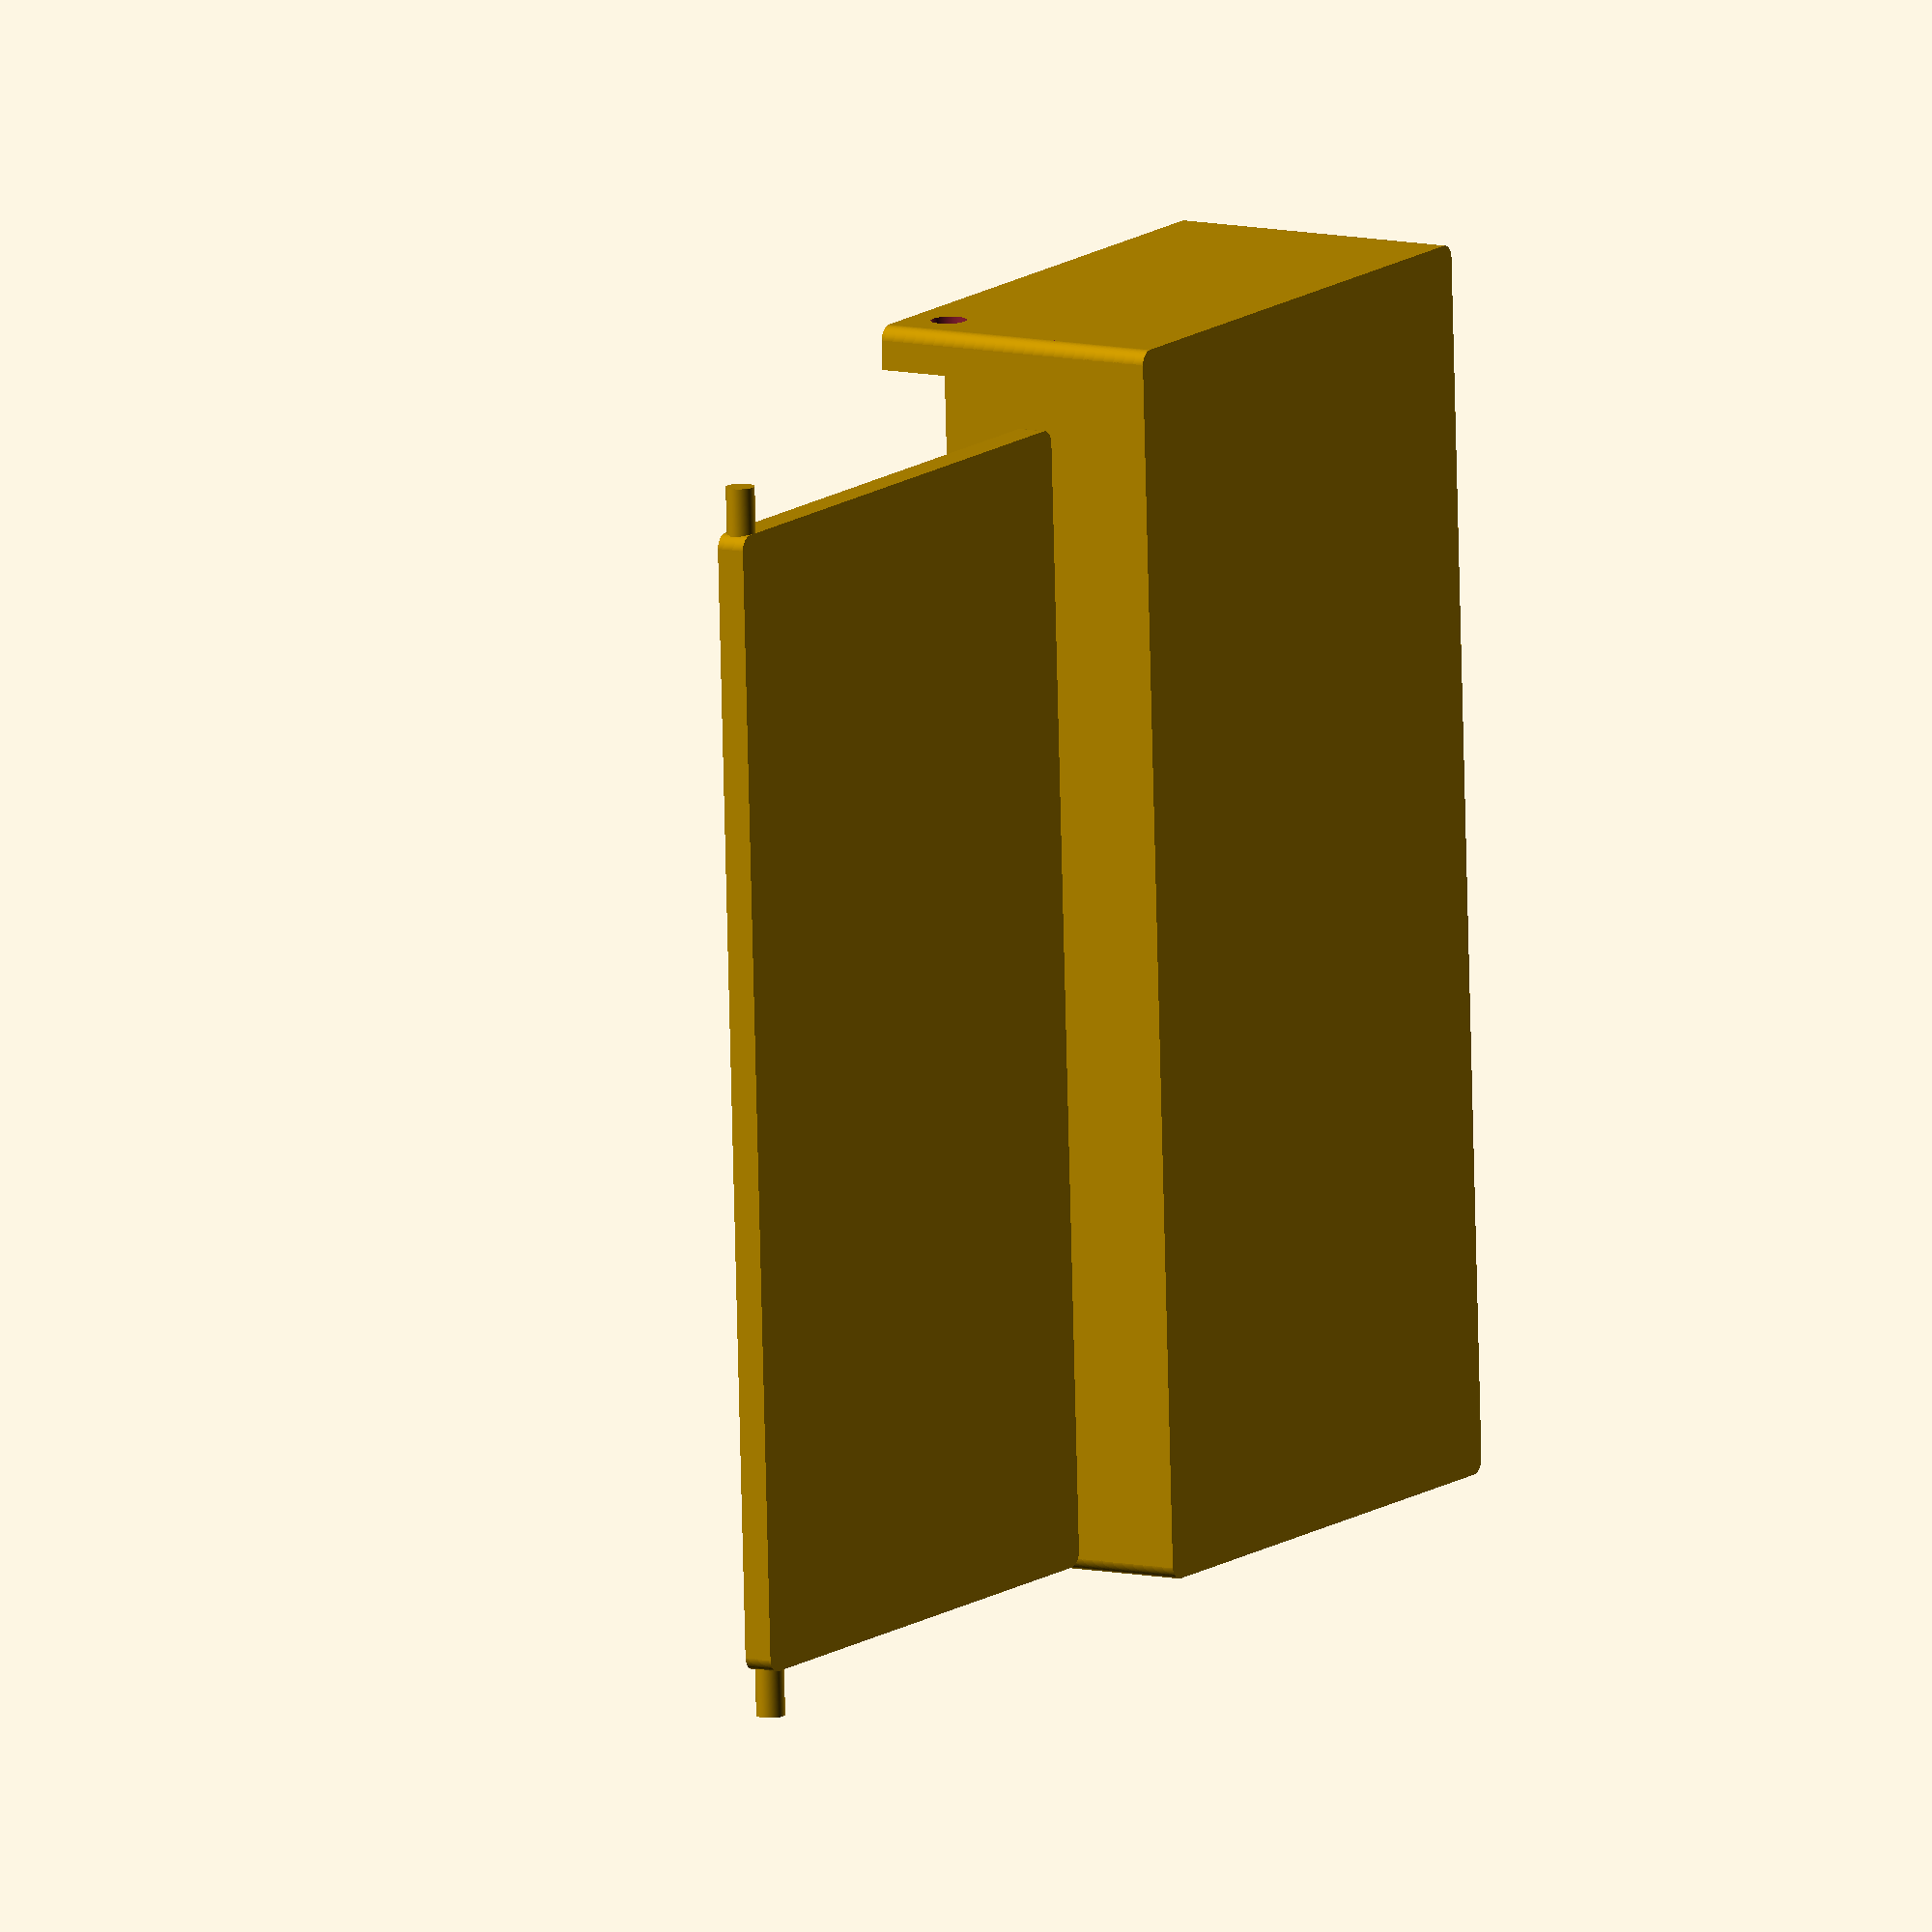
<openscad>
//How thick the walls are
boxWallThickness=3; //[2:5]
//How thick the lid is, 2 is a good value, 3 is too thick and 1 is down right not enough, 4 is right out unless you plan on breaking one side and inserting it that way. 
boxLidThickness=2; //[1:4]
//How tall the inside box is
boxInteriorHeight=18;//[15:200]
//How wide the laser cut tray is
boxInteriorWidth=80.25;//[60:400]
//How deep the box is
boxInteriorDepth=35; //[25:200]
//Box interior block
BoxInterorBlockWidth=2;//[1:10]
//The roundness of the corners 
partChamferRadius=1; //[1:3]
// If the box is one unit or the lid is next to the box
enableoffset=1; //[0:1]
// If the words on the lid are enabled or not
enablelidwords=1; //[0:1]
// If the words on the box are enabled or not
enableboxwords=1; //[0:1]
//Words to print on the side and top of the box
wordsToPrint="E3D Tips";
//Size of the box letters X Dimension (how wide the letters are)
BoxTextXSize=1.5; //[1.0,1.5,2.0,2.5,3.0,3.5,4.0,4.5,5.0,5.5,6.0,6.5,7.0]
//Size of the box letters Y Dimension (how far the letters are raised from the surface)
BoxTextYSize=1.5; //[1.0,1.5,2.0,2.5,3.0,3.5,4.0,4.5,5.0,5.5,6.0,6.5,7.0]
//Size of the box letters Z Dimension (how tall the letters are)
BoxTextZSize=1.5; //[1.0,1.5,2.0,2.5,3.0,3.5,4.0,4.5,5.0,5.5,6.0,6.5,7.0]
//Size of the box letters X Dimension (how wide the letters are)
LidTextXSize=1.5; //[1.0,1.5,2.0,2.5,3.0,3.5,4.0,4.5,5.0,5.5,6.0,6.5,7.0]
//Size of the box letters Y Dimension (how far the letters are raised from the surface)
LidTextYSize=1.5; //[1.0,1.5,2.0,2.5,3.0,3.5,4.0,4.5,5.0,5.5,6.0,6.5,7.0]
//Size of the box letters Z Dimension (how tall the letters are)
LidTextZSize=1.5; //[1.0,1.5,2.0,2.5,3.0,3.5,4.0,4.5,5.0,5.5,6.0,6.5,7.0]
// Left to right offset for the text used to center it on the object
LidTextXOffset=0; //[-500:500]
// Up/Down offset for the text used to center it on the object
LidTextYOffset=0; //[-500:500]
// Left to right offset for the text used to center it on the object
BoxTextXOffset=0; //[-500:500]
// Up/Down offset for the text used to center it on the object
BoxTextYOffset=0; //[-500:500]
//How tall the rail height is
boxInteriorRailHeight=4.5; //[0.5,1,1.5,2,2.5,3,3.5,4,4.5,5,5.5,6,6.5,7,7.5,8,8.5,9,9.5,10,10.5,11,11.5,12,12.5,13,13.5,14,14.5,15,15.5,16,16.5,17,17.5,18,18.5,19,19.5,20,20.5,21,21.5,22,22.5,23,23.5,24,24.5,25,25.5,26,26.5,27,27.5,28,28.5,29,29.5,30,30.5,31,31.5,32,32.5,33,33.5,34,34.5,35,35.5,36,36.5,37,37.5,38,38.5,39,39.5,40,40.5,41,41.5,42,42.5,43,43.5,44,44.5,45,45.5,46,46.5,47,47.5,48,48.5,49,49.5,50,50.5,51,51.5,52,52.5,53,53.5,54,54.5,55,55.5,56,56.5,57,57.5,58,58.5,59,59.5,60,60.5,61,61.5,62,62.5,63,63.5,64,64.5,65,65.5,66,66.5,67,67.5,68,68.5,69,69.5,70,70.5,71,71.5,72,72.5,73,73.5,74,74.5,75,75.5,76,76.5,77,77.5,78,78.5,79,79.5,80,80.5,81,81.5,82,82.5,83,83.5,84,84.5,85,85.5,86,86.5,87,87.5,88,88.5,89,89.5,90,90.5,91,91.5,92,92.5,93,93.5,94,94.5,95,95.5,96,96.5,97,97.5,98,98.5,99,99.5,100,100.5,101,101.5,102,102.5,103,103.5,104,104.5,105,105.5,106,106.5,107,107.5,108,108.5,109,109.5,110,110.5,111,111.5,112,112.5,113,113.5,114,114.5,115,115.5,116,116.5,117,117.5,118,118.5,119,119.5,120,120.5,121,121.5,122,122.5,123,123.5,124,124.5,125,125.5,126,126.5,127,127.5,128,128.5,129,129.5,130,130.5,131,131.5,132,132.5,133,133.5,134,134.5,135,135.5,136,136.5,137,137.5,138,138.5,139,139.5,140,140.5,141,141.5,142,142.5,143,143.5,144,144.5,145,145.5,146,146.5,147,147.5,148,148.5,149,149.5,150,150.5,151,151.5,152,152.5,153,153.5,154,154.5,155,155.5,156,156.5,157,157.5,158,158.5,159,159.5,160,160.5,161,161.5,162,162.5,163,163.5,164,164.5,165,165.5,166,166.5,167,167.5,168,168.5,169,169.5,170,170.5,171,171.5,172,172.5,173,173.5,174,174.5,175,175.5,176,176.5,177,177.5,178,178.5,179,179.5,180,180.5,181,181.5,182,182.5,183,183.5,184,184.5,185,185.5,186,186.5,187,187.5,188,188.5,189,189.5,190,190.5,191,191.5,192,192.5,193,193.5,194,194.5,195,195.5,196,196.5,197,197.5,198,198.5,199,199.5,200]

//  ####### DO NOT CHANGE #######
echo(boxInteriorRailHeight);
boxInteriorWidthCombined=boxInteriorWidth+ (boxWallThickness*2);
boxInteriorDepthCombined=boxInteriorDepth + (boxWallThickness*2);
boxInteriorHeightCombined=boxInteriorHeight + (boxWallThickness);

//############## FUNCTIONS DO NOT CHANGE ##############

module drawtext(text) {
	//Characters
	chars = " !\"#$%&'()*+,-./0123456789:;<=>?@ABCDEFGHIJKLMNOPQRSTUVWXYZ[\\]^_`abcdefghijklmnopqrstuvwxyz{|}";

	//Chracter table defining 5x7 characters
	//Adapted from: http://www.geocities.com/dinceraydin/djlcdsim/chartable.js
	char_table = [ [ 0, 0, 0, 0, 0, 0, 0],
                  [ 4, 0, 4, 4, 4, 4, 4],
                  [ 0, 0, 0, 0,10,10,10],
                  [10,10,31,10,31,10,10],
                  [ 4,30, 5,14,20,15, 4],
                  [ 3,19, 8, 4, 2,25,24],
                  [13,18,21, 8,20,18,12],
                  [ 0, 0, 0, 0, 8, 4,12],
                  [ 2, 4, 8, 8, 8, 4, 2],
                  [ 8, 4, 2, 2, 2, 4, 8],
                  [ 0, 4,21,14,21, 4, 0],
                  [ 0, 4, 4,31, 4, 4, 0],
                  [ 8, 4,12, 0, 0, 0, 0],
                  [ 0, 0, 0,31, 0, 0, 0],
                  [12,12, 0, 0, 0, 0, 0],
                  [ 0,16, 8, 4, 2, 1, 0],
                  [14,17,25,21,19,17,14],
                  [14, 4, 4, 4, 4,12, 4],
                  [31, 8, 4, 2, 1,17,14],
                  [14,17, 1, 2, 4, 2,31],
                  [ 2, 2,31,18,10, 6, 2],
                  [14,17, 1, 1,30,16,31],
                  [14,17,17,30,16, 8, 6],
                  [ 8, 8, 8, 4, 2, 1,31],
                  [14,17,17,14,17,17,14],
                  [12, 2, 1,15,17,17,14],
                  [ 0,12,12, 0,12,12, 0],
                  [ 8, 4,12, 0,12,12, 0],
                  [ 2, 4, 8,16, 8, 4, 2],
                  [ 0, 0,31, 0,31, 0, 0],
                  [16, 8, 4, 2, 4, 8,16],
                  [ 4, 0, 4, 2, 1,17,14],
                  [14,21,21,13, 1,17,14],
                  [17,17,31,17,17,17,14],
                  [30,17,17,30,17,17,30],
                  [14,17,16,16,16,17,14],
                  [30,17,17,17,17,17,30],
                  [31,16,16,30,16,16,31],
                  [16,16,16,30,16,16,31],
                  [15,17,17,23,16,17,14],
                  [17,17,17,31,17,17,17],
                  [14, 4, 4, 4, 4, 4,14],
                  [12,18, 2, 2, 2, 2, 7],
                  [17,18,20,24,20,18,17],
                  [31,16,16,16,16,16,16],
                  [17,17,17,21,21,27,17],
                  [17,17,19,21,25,17,17],
                  [14,17,17,17,17,17,14],
                  [16,16,16,30,17,17,30],
                  [13,18,21,17,17,17,14],
                  [17,18,20,30,17,17,30],
                  [30, 1, 1,14,16,16,15],
                  [ 4, 4, 4, 4, 4, 4,31],
                  [14,17,17,17,17,17,17],
                  [ 4,10,17,17,17,17,17],
                  [10,21,21,21,17,17,17],
                  [17,17,10, 4,10,17,17],
                  [ 4, 4, 4,10,17,17,17],
                  [31,16, 8, 4, 2, 1,31],
                  [14, 8, 8, 8, 8, 8,14],
                  [ 0, 1, 2, 4, 8,16, 0],
                  [14, 2, 2, 2, 2, 2,14],
                  [ 0, 0, 0, 0,17,10, 4],
                  [31, 0, 0, 0, 0, 0, 0],
                  [ 0, 0, 0, 0, 2, 4, 8],
                  [15,17,15, 1,14, 0, 0],
                  [30,17,17,25,22,16,16],
                  [14,17,16,16,14, 0, 0],
                  [15,17,17,19,13, 1, 1],
                  [14,16,31,17,14, 0, 0],
                  [ 8, 8, 8,28, 8, 9, 6],
                  [14, 1,15,17,15, 0, 0],
                  [17,17,17,25,22,16,16],
                  [14, 4, 4, 4,12, 0, 4],
                  [12,18, 2, 2, 2, 6, 2],
                  [18,20,24,20,18,16,16],
                  [14, 4, 4, 4, 4, 4,12],
                  [17,17,21,21,26, 0, 0],
                  [17,17,17,25,22, 0, 0],
                  [14,17,17,17,14, 0, 0],
                  [16,16,30,17,30, 0, 0],
                  [ 1, 1,15,19,13, 0, 0],
                  [16,16,16,25,22, 0, 0],
                  [30, 1,14,16,15, 0, 0],
                  [ 6, 9, 8, 8,28, 8, 8],
                  [13,19,17,17,17, 0, 0],
                  [ 4,10,17,17,17, 0, 0],
                  [10,21,21,17,17, 0, 0],
                  [17,10, 4,10,17, 0, 0],
                  [14, 1,15,17,17, 0, 0],
                  [31, 8, 4, 2,31, 0, 0],
                  [ 2, 4, 4, 8, 4, 4, 2],
                  [ 4, 4, 4, 4, 4, 4, 4],
                  [ 8, 4, 4, 2, 4, 4, 8] ];

	//Binary decode table
	dec_table = [ "00000", "00001", "00010", "00011", "00100", "00101",
  	            "00110", "00111", "01000", "01001", "01010", "01011",
  	            "01100", "01101", "01110", "01111", "10000", "10001",
  	            "10010", "10011", "10100", "10101", "10110", "10111",
	            "11000", "11001", "11010", "11011", "11100", "11101",
	            "11110", "11111" ];

	//Process string one character at a time
	for(itext = [0:len(text)-1]) {
		//Convert character to index
		assign(ichar = search(text[itext],chars,1)[0]) {
			//Decode character - rows
			for(irow = [0:6]) {
				assign(val = dec_table[char_table[ichar][irow]]) {
					//Decode character - cols
					for(icol = [0:4]) {
						assign(bit = search(val[icol],"01",1)[0]) {
							if(bit) {
								//Output cube
								translate([icol + (6*itext), irow, 0])
									cube([1.0001,1.0001,1]);
							}
						}
					}
				}
			}
		}
	}
}

module cylinder_outer(height,radius,fn){
   fudge = 1/cos(180/fn);
   cylinder(h=height,r=radius*fudge,$fn=fn, center = true);
}
   
   
module createMeniscus(h,radius) {// This module creates the shape that needs to be substracted from a cube to make its corners rounded.
    difference(){        //This shape is basicly the difference between a quarter of cylinder and a cube
       translate([radius/2+0.1,radius/2+0.1,0]){
          cube([radius+0.2,radius+0.1,h+0.2],center=true);         // All that 0.x numbers are to avoid "ghost boundaries" when substracting
       }
       cylinder(h=h+0.2,r=radius,$fn = 90,center=true);
    }
}

module roundCornersCube(x,y,z,r){  // Now we just substract the shape we have created in the four corners
    difference(){
       cube([x,y,z], center=true);

    translate([x/2-r,y/2-r]){  // We move to the first corner (x,y)
          rotate(0){  
             createMeniscus(z,r); // And substract the meniscus
          }
       }
       translate([-x/2+r,y/2-r]){ // To the second corner (-x,y)
          rotate(90){
             createMeniscus(z,r); // But this time we have to rotate the meniscus 90 deg
          }
       }
          translate([-x/2+r,-y/2+r]){ // ... 
          rotate(180){
             createMeniscus(z,r);
          }
       }
          translate([x/2-r,-y/2+r]){
          rotate(270){
             createMeniscus(z,r);
          }
       }
    }
}

module miniround(x,y,z, diameter)
{
    $fn=50;
    fn=$fn;
    fudge = 1/cos(180/fn);
    radius=(diameter/2)*fudge;
    x = x-radius;
    y = y-radius;
    minkowski()
    {
        roundCornersCube(x,y,z,partCornerRadius);
        //cube(size=[x,y,z], center = true);
        //cylinder(r=diameter,$fn=12);
        // Using a sphere is possible, but will kill performance
        sphere(r=radius);
    }
}

module miniround2(x,y,z, diameter)
{
    $fn=50;
    fn=$fn;
    fudge = 1/cos(180/fn);
    radius=(diameter/2)*fudge;
    x = x-radius;
    y = y-radius;
    minkowski()
    {
        //roundCornersCube(x,y,z,partCornerRadius);
        cube(size=[x,y,z], center = true);
        //cylinder(r=diameter,$fn=12);
        // Using a sphere is possible, but will kill performance
        sphere(r=radius);
    }
}
//############## FUNCTIONS DO NOT CHANGE ##############
//  ####### DO NOT CHANGE #######

module e3dBox(){
    union(){
    difference(){
        roundCornersCube(boxInteriorWidthCombined,boxInteriorDepthCombined,boxInteriorHeightCombined,partChamferRadius);
        translate([0,0,boxWallThickness + 2]) roundCornersCube(boxInteriorWidth,boxInteriorDepth,boxInteriorHeight,partChamferRadius);
        translate([0,boxInteriorDepth/2,boxInteriorHeightCombined/2 - boxLidThickness])cube([boxInteriorWidth,boxInteriorDepth + (boxLidThickness*4),boxLidThickness * 3 + 0.01],center=true); // rear cutout 
        translate([0,-boxInteriorDepth/2,boxInteriorHeightCombined/2])cube([boxInteriorWidth,boxInteriorDepth + (boxLidThickness*3),boxLidThickness * 2 ],center=true); // front cutout
        translate([0,boxInteriorDepth/2 - 1,boxInteriorHeightCombined/2 - boxWallThickness]) rotate([0,90,0]) cylinder_outer(boxInteriorWidthCombined * 1.5,boxLidThickness/2 + .25,360); // hole for hinge
translate([0,boxInteriorDepth/2 - 1,boxInteriorHeightCombined/2 - boxWallThickness]) rotate([0,90,0]) cylinder_outer(boxInteriorWidth,boxLidThickness,360); // hole for hinge
translate([0,boxInteriorDepth/2 - 1 + boxLidThickness,boxInteriorHeightCombined/2 - boxWallThickness + boxLidThickness ]) cube([boxInteriorWidth,boxLidThickness + .25,boxInteriorHeightCombined/4],center=true); // hole for hinge 2
    }
    
    //interior blocks
    translate([boxInteriorWidthCombined/2 - BoxInterorBlockWidth/2 - boxWallThickness,0,-boxInteriorHeight/2 + boxInteriorRailHeight + boxWallThickness/2])cube([BoxInterorBlockWidth,boxInteriorDepth,boxInteriorRailHeight],center=true);
    translate([-boxInteriorWidthCombined/2 + BoxInterorBlockWidth/2 +  boxWallThickness,0,-boxInteriorHeight/2 + boxInteriorRailHeight + boxWallThickness/2])cube([BoxInterorBlockWidth,boxInteriorDepth,boxInteriorRailHeight],center=true);
    if (enableboxwords==1){
    translate([-boxInteriorWidthCombined/2 + 7 + BoxTextXOffset,-boxInteriorDepthCombined/2 + .5,-boxInteriorHeightCombined/2 + 2 + BoxTextYOffset]) scale([BoxTextXSize,BoxTextYSize,BoxTextZSize]) rotate ([90,0,0]) drawtext(wordsToPrint);
    }
    }
    if (enableoffset==1){
    
    translate([0,boxInteriorDepth * 1.5,-boxInteriorHeight + boxWallThickness/2 ])union(){
        
        
            translate([0,0,boxInteriorHeightCombined/2 - boxWallThickness]) roundCornersCube(boxInteriorWidth - 0.5,boxInteriorDepthCombined,boxLidThickness + 0.01,partChamferRadius);
        translate([0,boxInteriorDepth/2 + boxWallThickness/2,boxInteriorHeightCombined/2 - boxWallThickness]) rotate([0,90,0]) cylinder_outer(boxInteriorWidthCombined ,boxLidThickness/2,360);  
     if (enablelidwords==1){   
        translate([-boxInteriorWidthCombined/2 + 7 + LidTextXOffset,-5  + LidTextYOffset,boxInteriorHeightCombined/2-boxWallThickness/2 ]) scale([LidTextXSize,LidTextYSize,LidTextZSize]) drawtext(wordsToPrint);
     }
        }
    
        } else {
            union(){
        
        
            translate([0,0,boxInteriorHeightCombined/2 - boxWallThickness]) roundCornersCube(boxInteriorWidth - 0.5,boxInteriorDepthCombined,boxLidThickness + 0.01,partChamferRadius);
        translate([0,boxInteriorDepth/2,boxInteriorHeightCombined/2 - boxWallThickness]) rotate([0,90,0]) cylinder_outer(boxInteriorWidthCombined ,boxLidThickness/2,360);     
                if (enablelidwords==1){
                    translate([-boxInteriorWidthCombined/2 + 7 + LidTextXOffset,-5  + LidTextYOffset,boxInteriorHeightCombined/2-boxWallThickness/2 ]) scale([LidTextSize,LidTextSize,LidTextSize]) drawtext(wordsToPrint);
                }
                }
            }
    
};

e3dBox();
</openscad>
<views>
elev=170.8 azim=272.7 roll=58.8 proj=o view=wireframe
</views>
